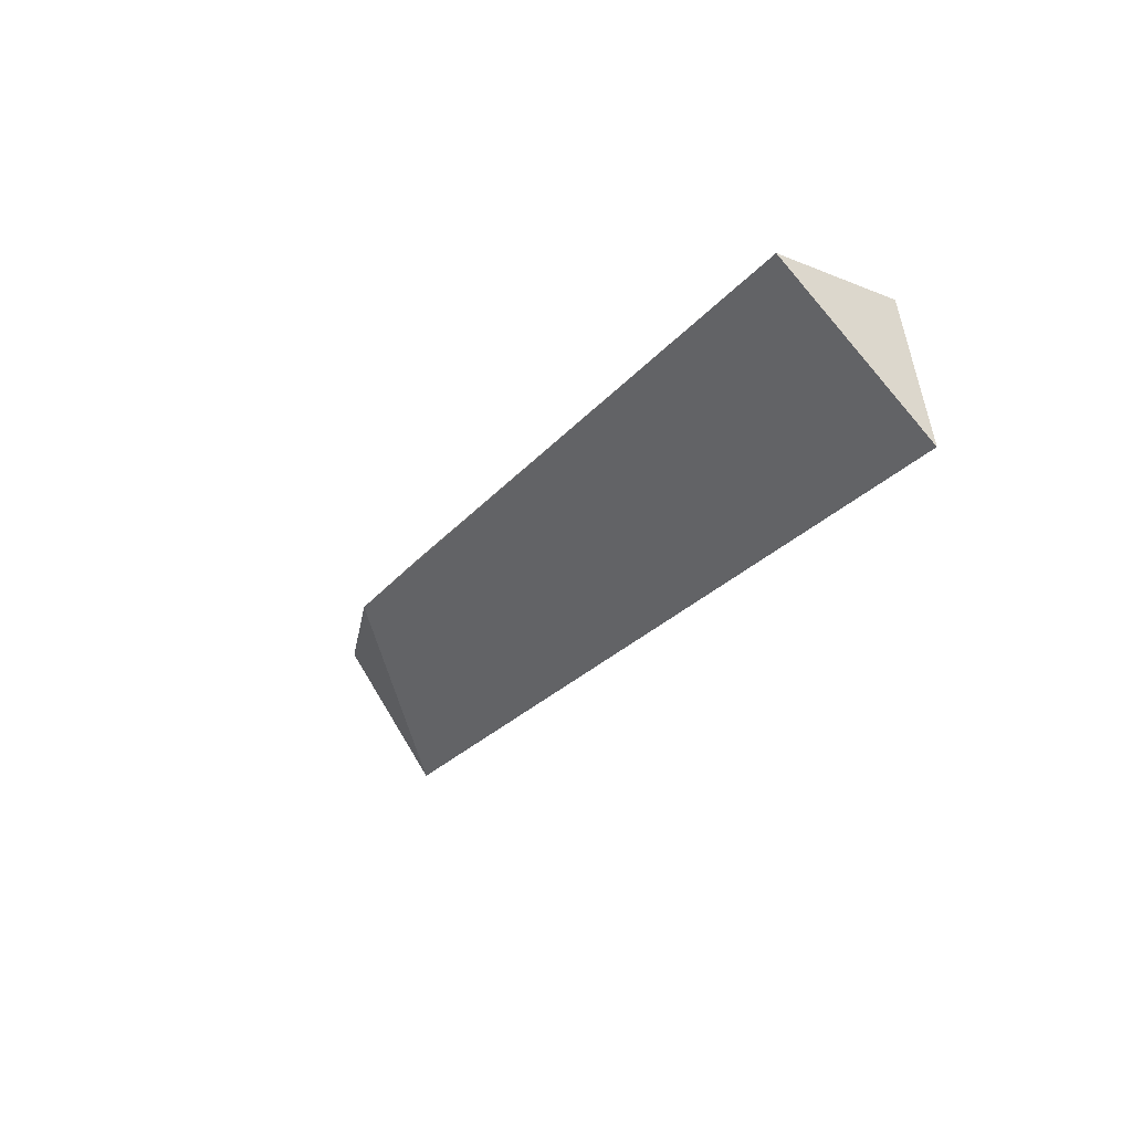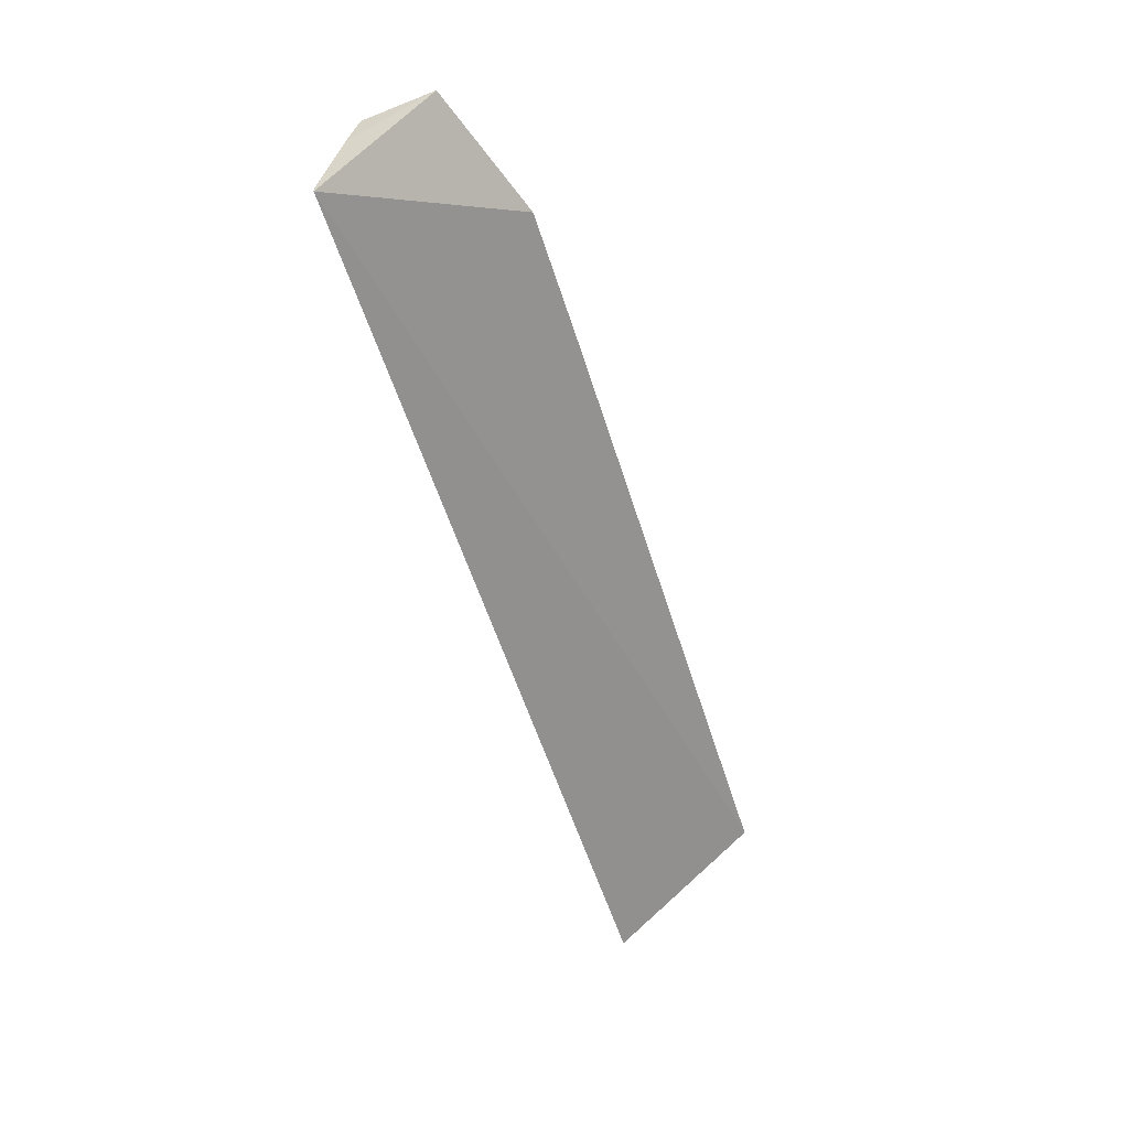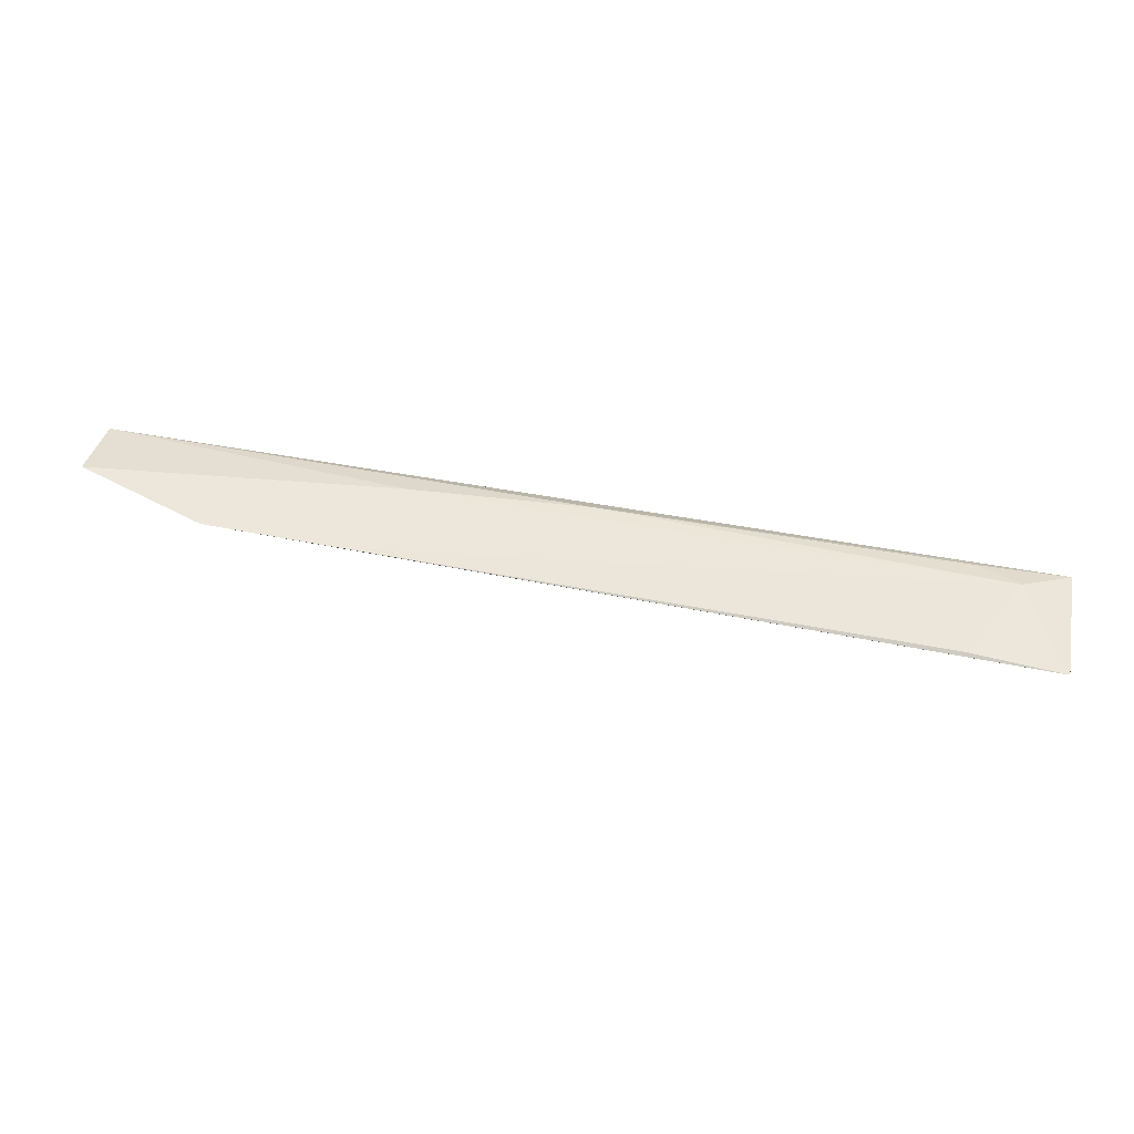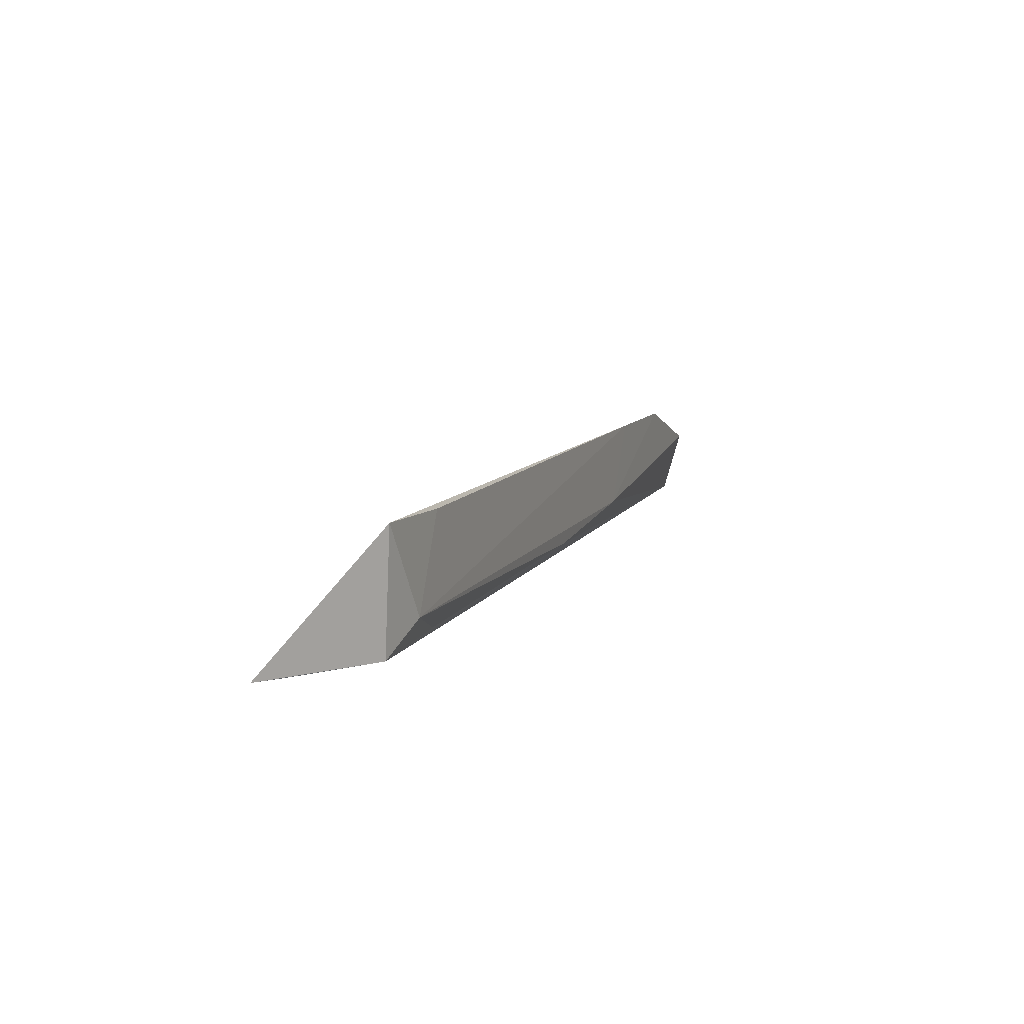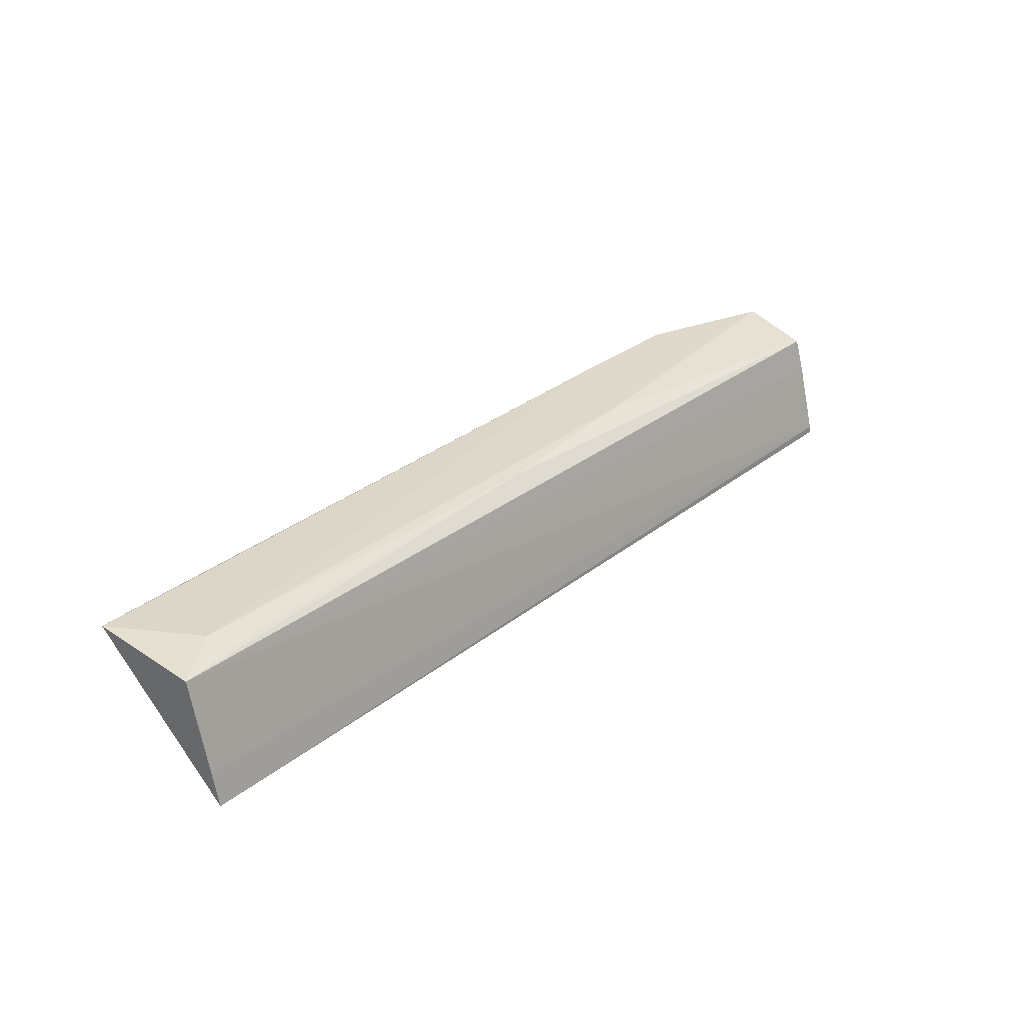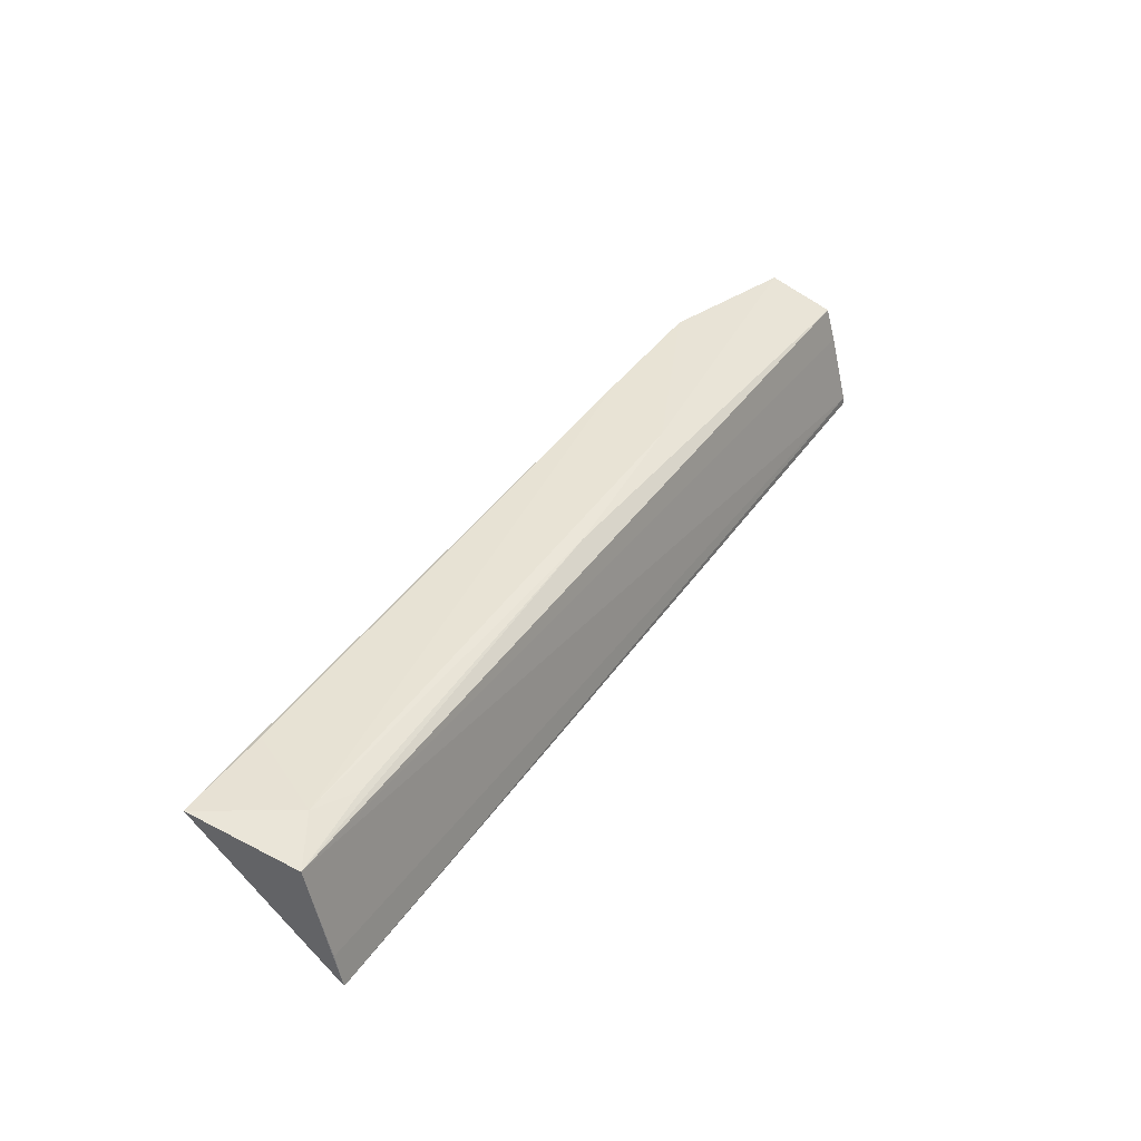
<metadata>
{"format":"obj","ext":"obj","renderer":"f3d","projection":"perspective","resolution":1024,"background":"white","views":[{"elev":-24.1,"azim":61.5,"up":"+Y"},{"elev":-52.4,"azim":-73.4,"up":"+Y"},{"elev":52.7,"azim":11.9,"up":"+Y"},{"elev":9.9,"azim":109.4,"up":"+Z"},{"elev":31.3,"azim":132.2,"up":"+Y"},{"elev":41.0,"azim":121.6,"up":"+Y"}]}
</metadata>
<code>
v 0.01902 0.01942 0.007148
v -0.02379 0.01385 0.0006799
v -0.01769 0.01965 0.007097
v -0.02379 0.01352 0.0006614
v 0.01888 0.01351 0.0005676
v -0.02379 0.01958 0.005067
v -0.02382 0.01711 0.001569
v 0.01677 0.01964 0.003135
v 0.0189 0.01914 0.001914
v -0.00953 0.01965 0.00342
v 0.01471 0.01955 0.006978
v 0.01886 0.01502 0.0009027
v -0.01155 0.01966 0.00713
v -0.00143 0.01956 0.002682
v -0.02378 0.01871 0.002031
v 0.01482 0.01937 0.002278
f 1 3 4
f 5 1 4
f 5 4 2
f 6 4 3
f 7 2 4
f 7 4 6
f 9 2 7
f 9 8 1
f 9 1 5
f 10 6 3
f 11 1 8
f 12 9 5
f 12 5 2
f 12 2 9
f 13 10 3
f 13 8 10
f 13 11 8
f 13 3 1
f 13 1 11
f 14 10 8
f 15 7 6
f 15 6 10
f 15 10 14
f 15 14 9
f 15 9 7
f 16 14 8
f 16 8 9
f 16 9 14

</code>
